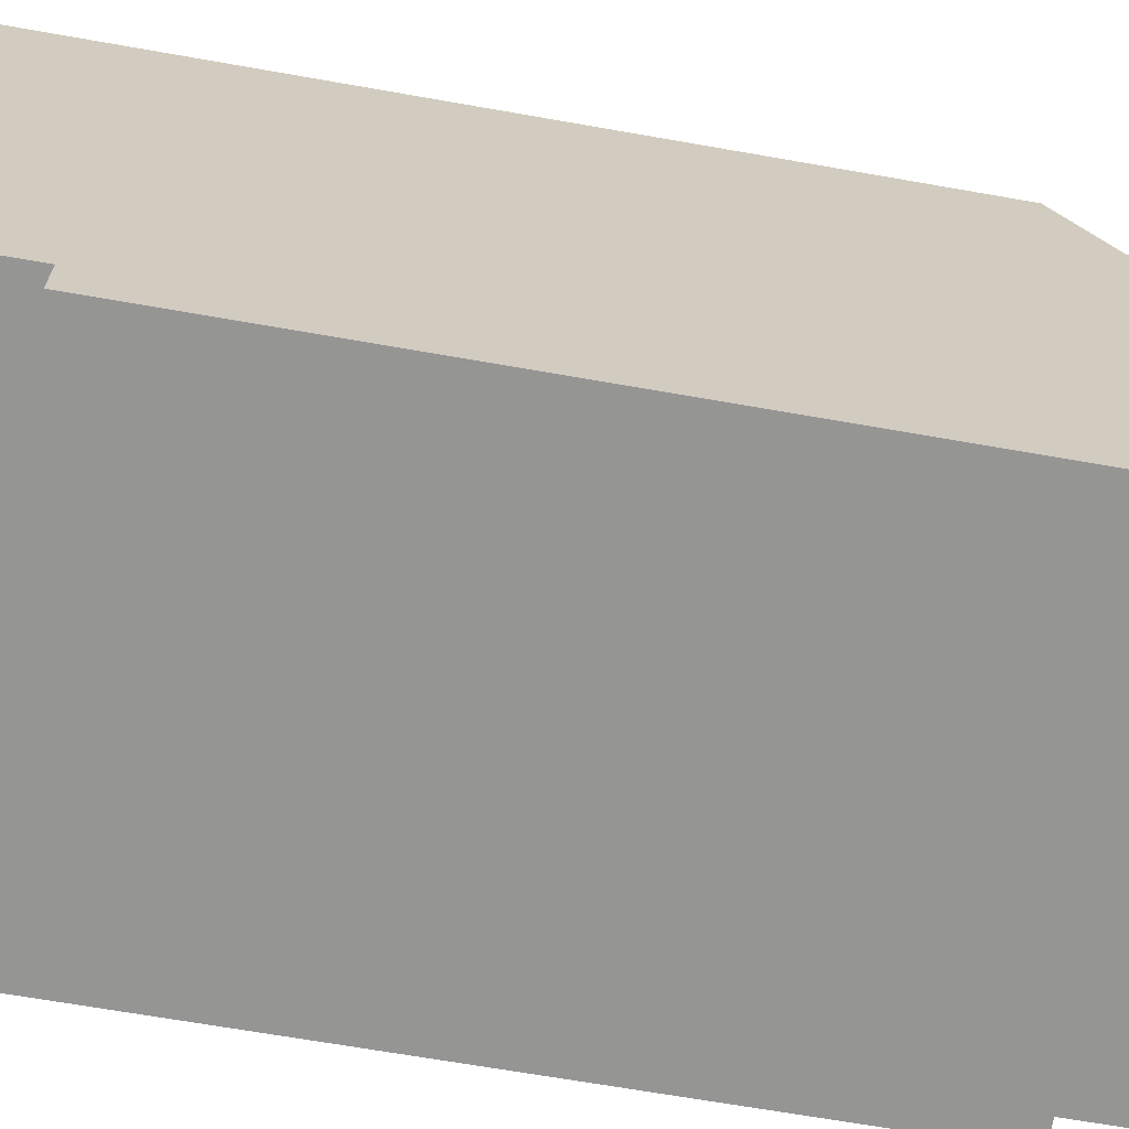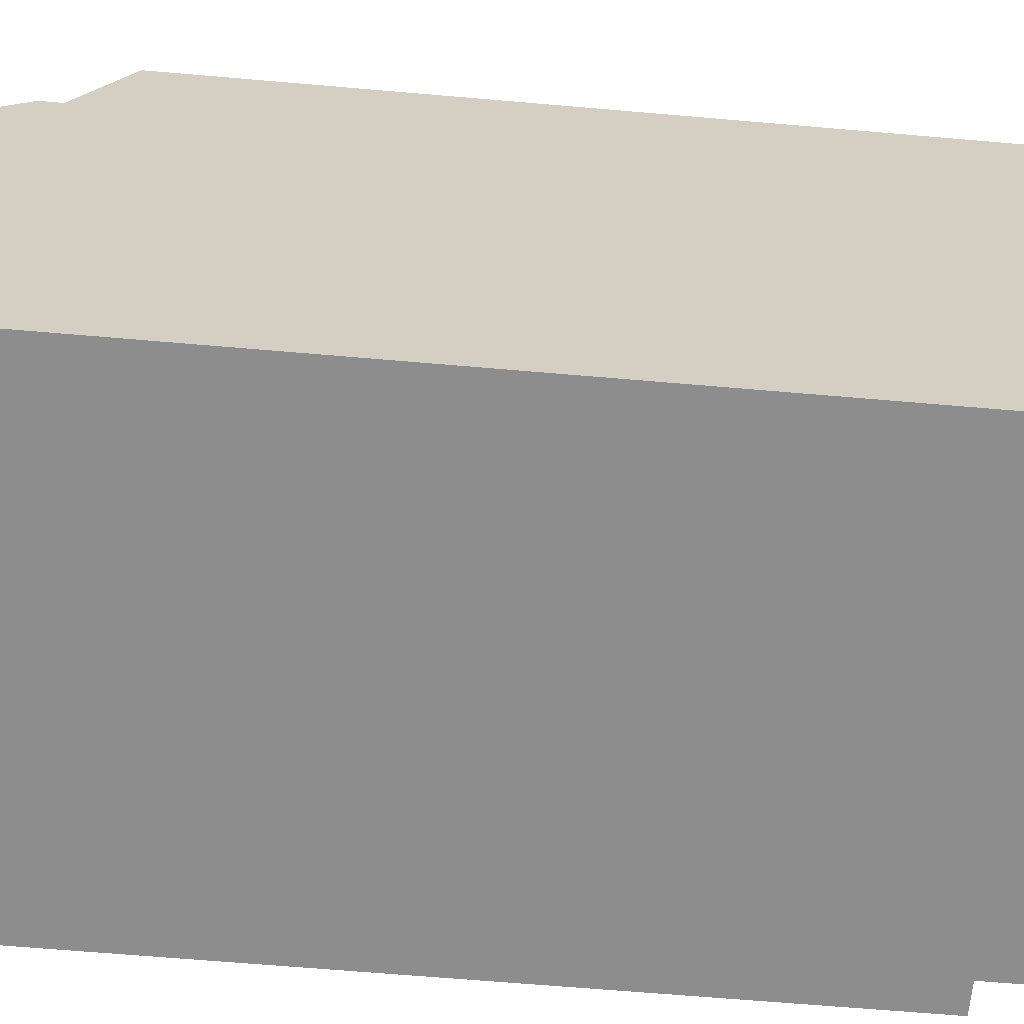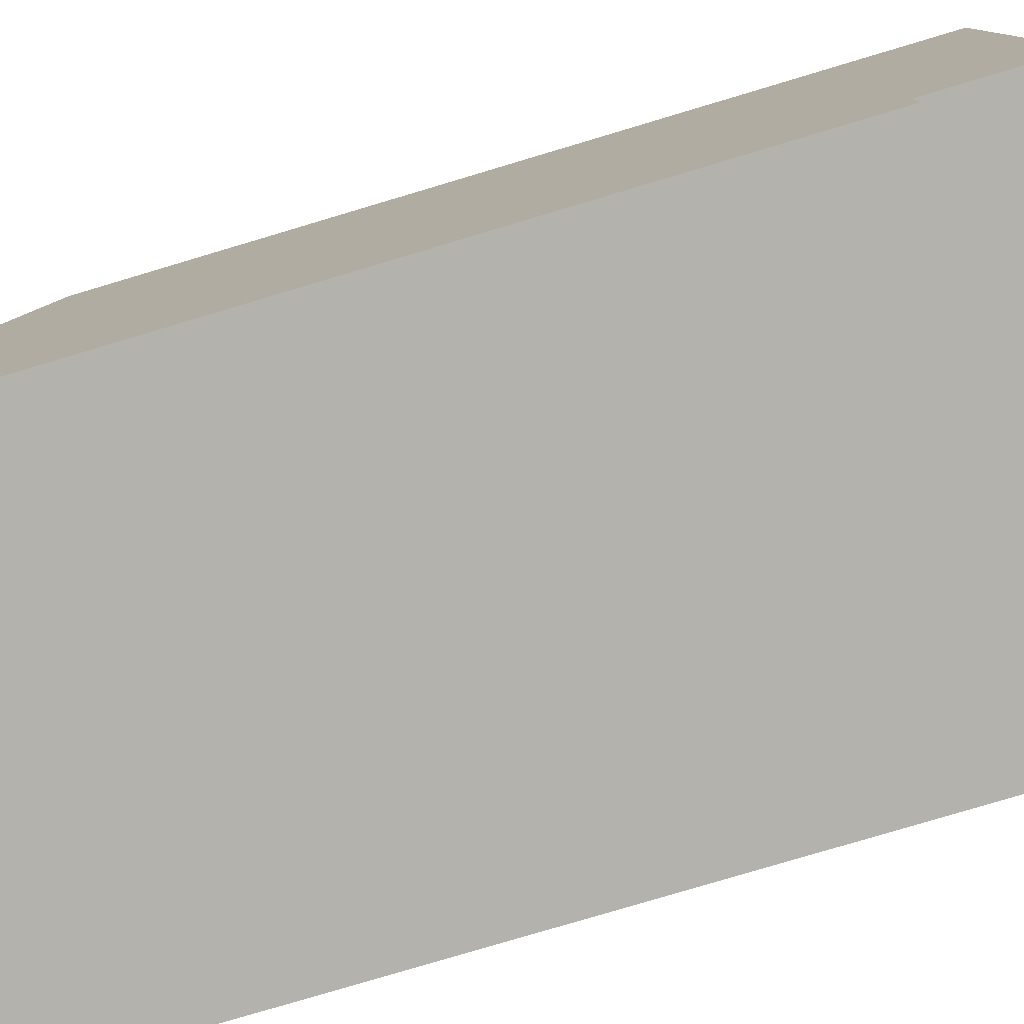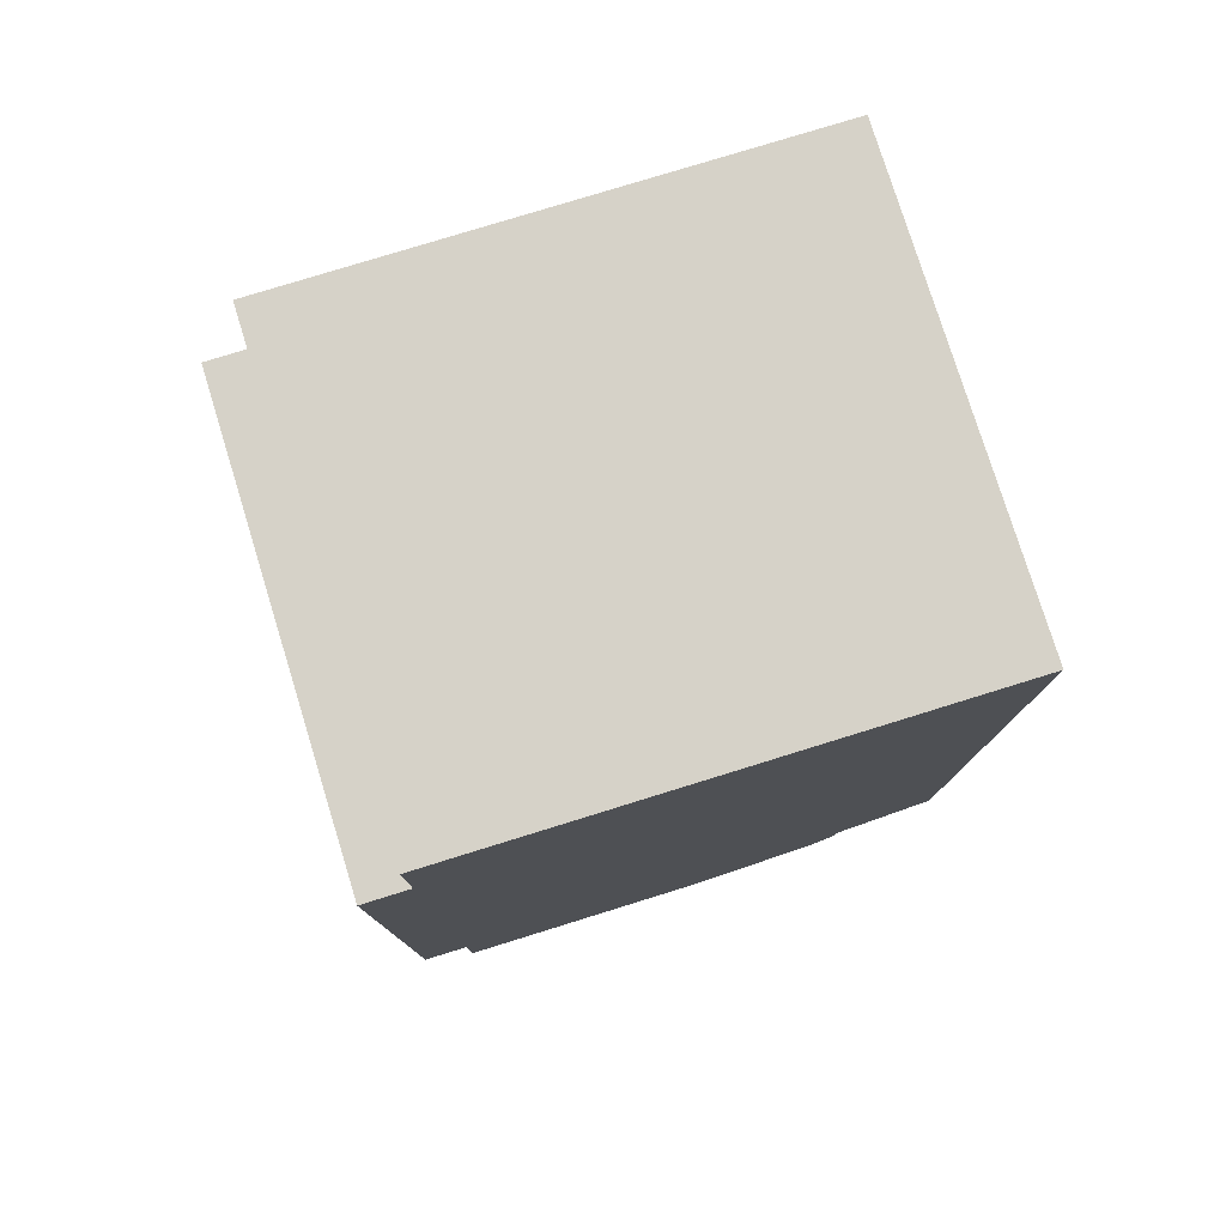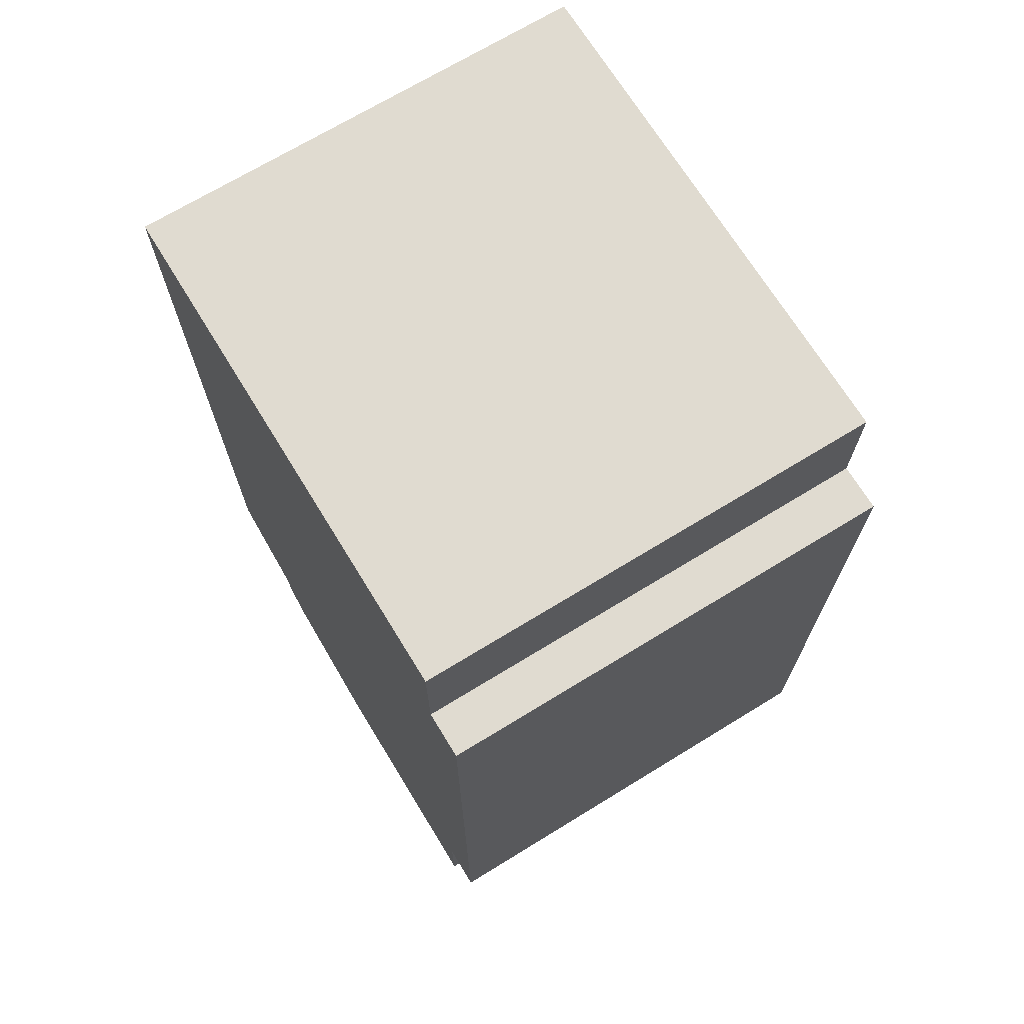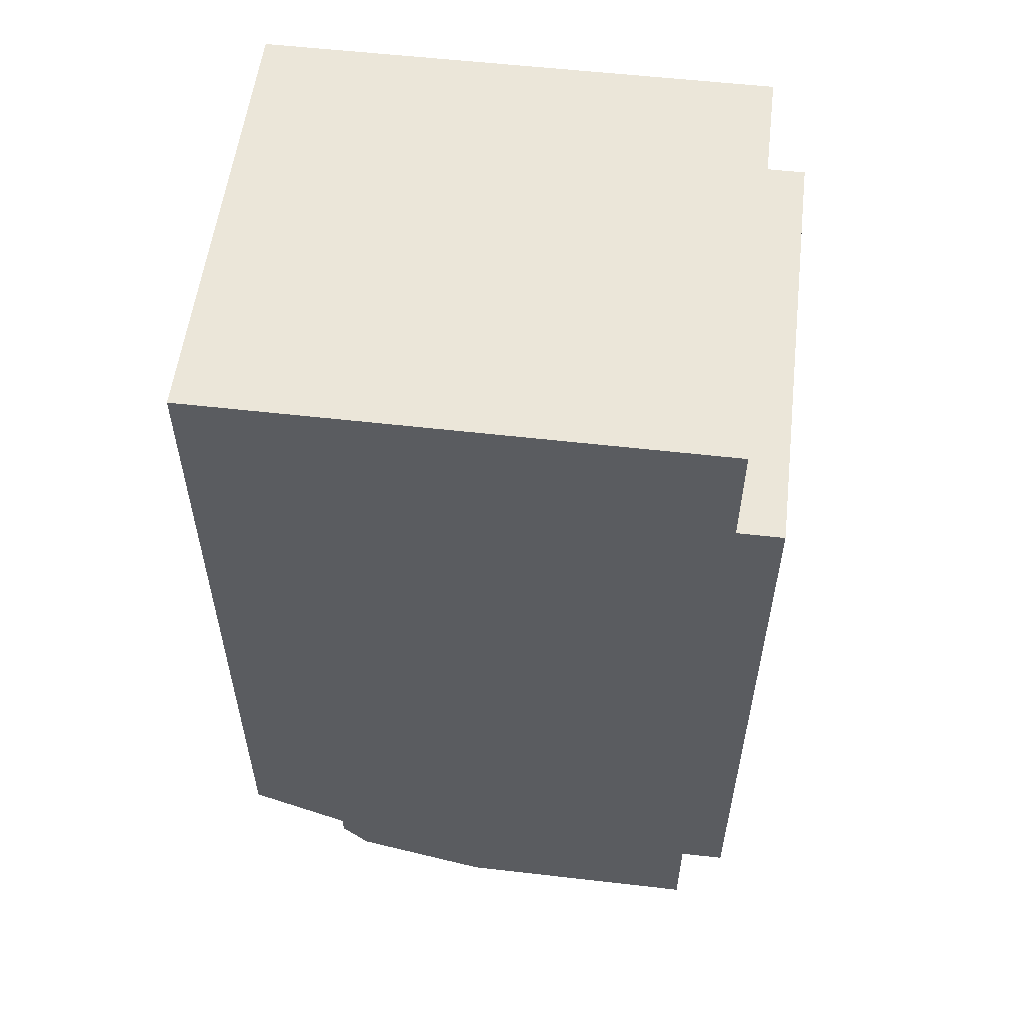
<metadata>
{"format":"obj","ext":"obj","renderer":"f3d","projection":"perspective","resolution":1024,"background":"white","views":[{"elev":-67.4,"azim":80.0,"up":"+Y"},{"elev":-64.7,"azim":-95.0,"up":"+Y"},{"elev":-79.4,"azim":-73.4,"up":"+Y"},{"elev":78.3,"azim":72.8,"up":"+Z"},{"elev":70.1,"azim":-31.5,"up":"+Z"},{"elev":55.6,"azim":-83.1,"up":"+Z"}]}
</metadata>
<code>
o truck_grey
v 0.415 -0 0.6142
v -0.415 0.08142 0.6142
v -0.415 -0 0.6142
v 0.415 0.08142 0.6142
v -0.415 0 -0.6308
v 0.415 0 -0.6308
v -0.415 0.08142 -0.6308
v -0.415 1.006 -0.5695
v -0.415 1.006 -0.3465
v -0.415 1.006 0.8217
v -0.415 0.08142 0.8217
v -0.415 0.8272 -0.6564
v -0.415 0.8272 -0.6929
v -0.415 0.7797 -0.7484
v -0.415 0.08142 -0.8217
v -0.415 0.5348 -0.8217
v 0.415 0.08142 -0.6308
v 0.415 0.8272 -0.6564
v 0.415 0.8272 -0.6929
v 0.415 0.5348 -0.8217
v 0.415 0.7797 -0.7484
v 0.415 0.08142 -0.8217
v 0.415 1.006 0.8217
v 0.415 1.006 -0.3465
v 0.415 0.08142 0.8217
v 0.415 1.006 -0.5695
f 1 2 3
f 2 1 4
f 1 5 6
f 5 1 3
f 3 7 5
f 7 3 8
f 8 3 9
f 9 3 2
f 9 2 10
f 10 2 11
f 12 7 8
f 13 7 12
f 14 7 13
f 14 15 7
f 15 14 16
f 7 6 5
f 6 7 17
f 13 18 19
f 18 13 12
f 14 20 16
f 20 14 21
f 22 16 20
f 16 22 15
f 14 19 21
f 19 14 13
f 23 4 24
f 4 23 25
f 1 24 4
f 1 26 24
f 6 26 1
f 17 26 6
f 17 18 26
f 17 19 18
f 17 21 19
f 22 21 17
f 21 22 20
f 8 18 12
f 18 8 26
f 7 22 17
f 22 7 15
f 23 11 25
f 11 23 10
f 11 4 25
f 4 11 2
f 8 24 26
f 24 8 9
f 9 23 24
f 23 9 10

</code>
